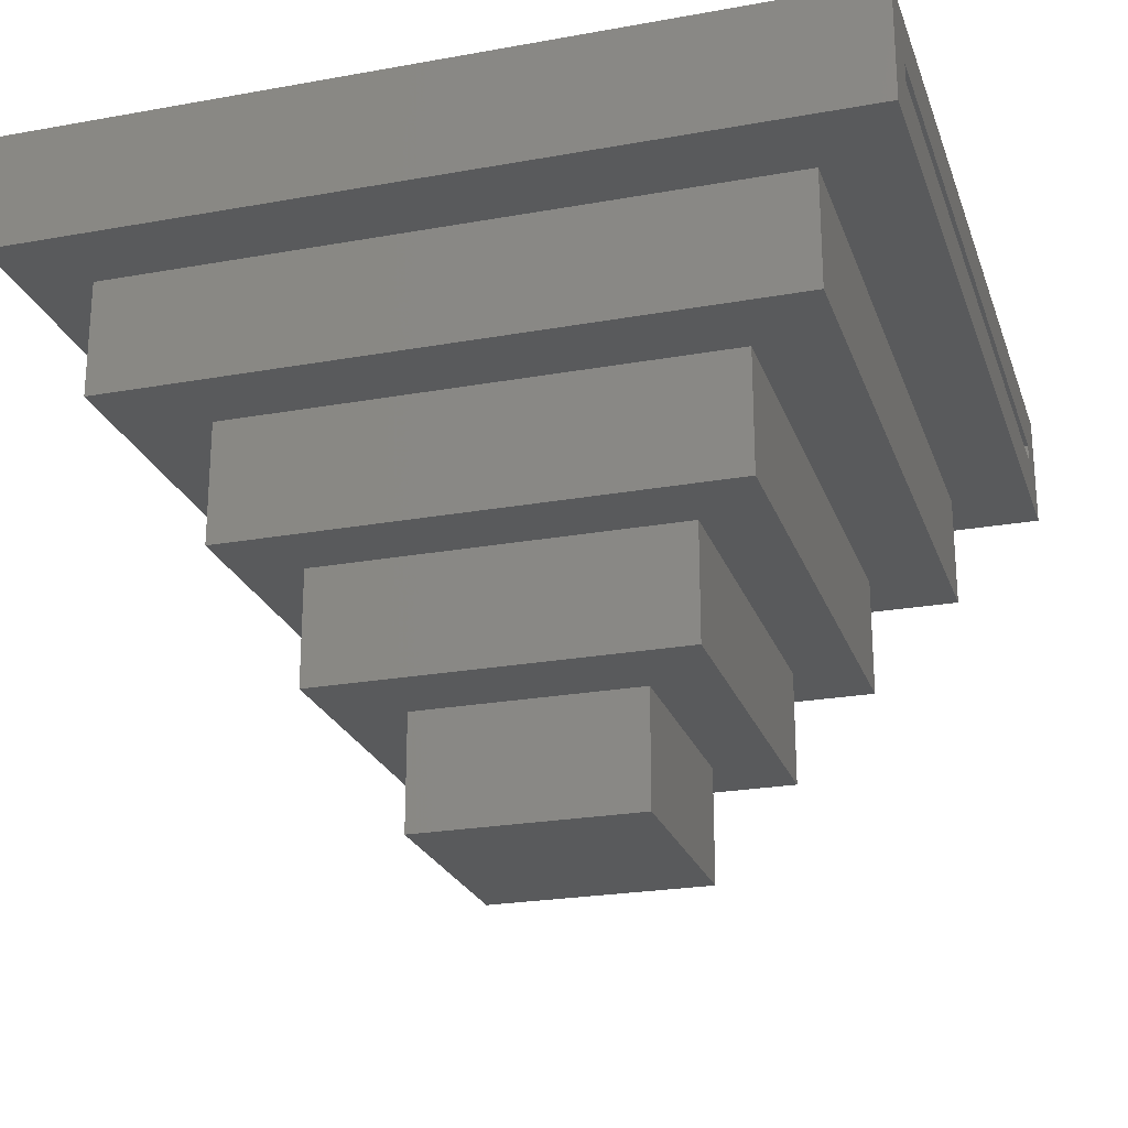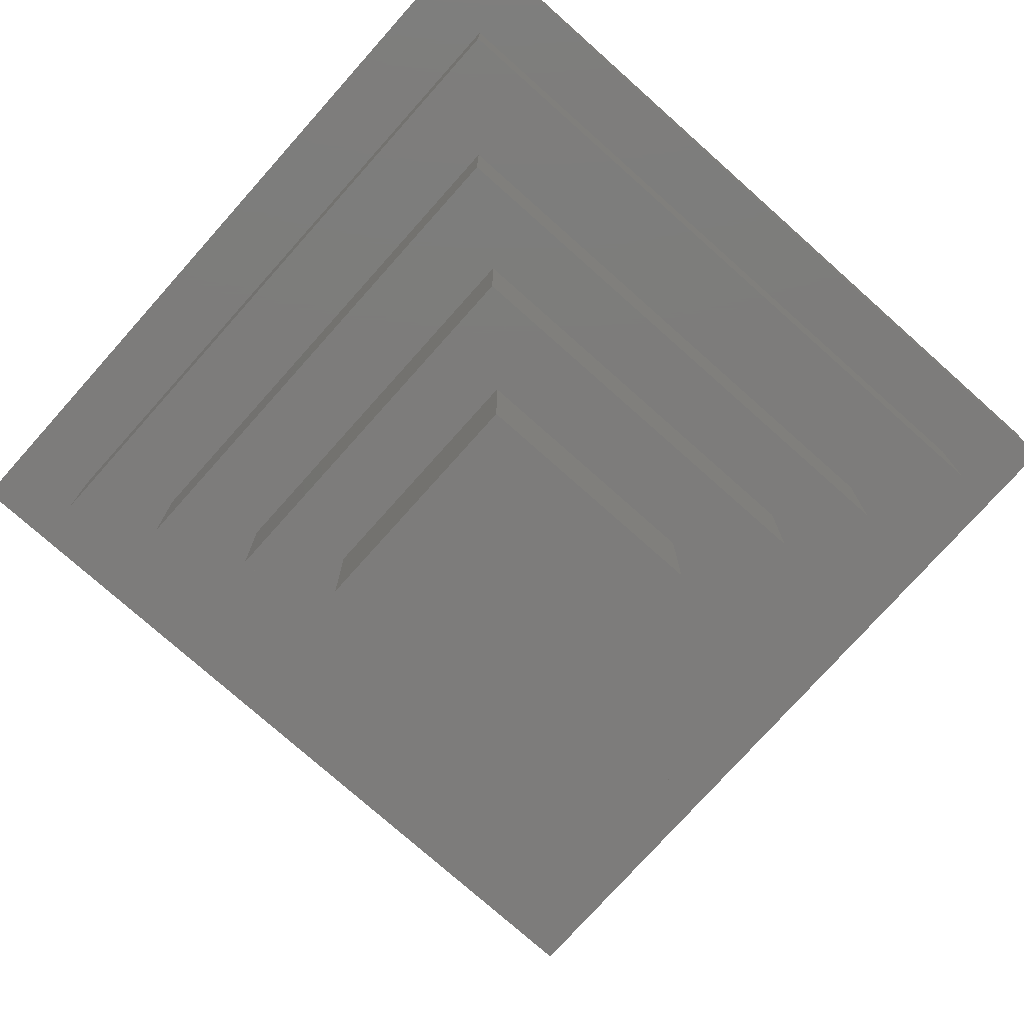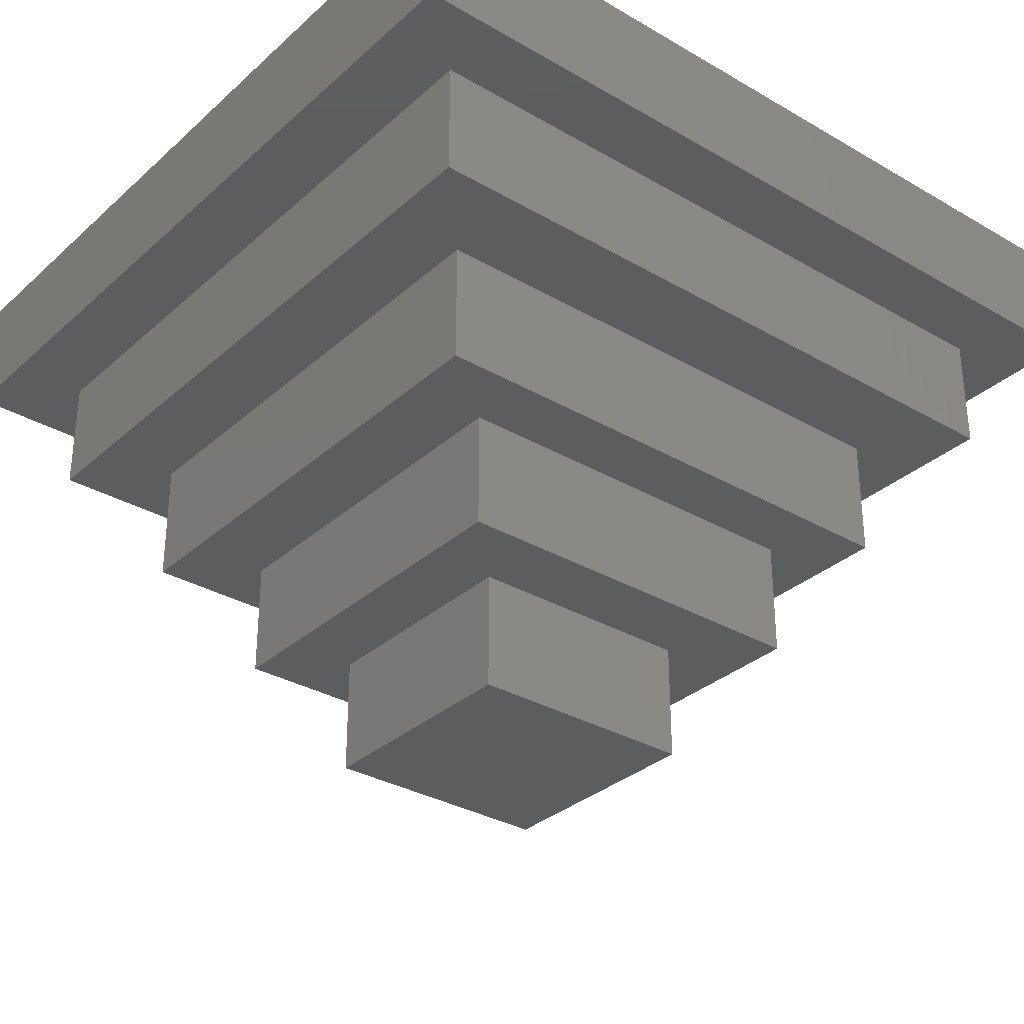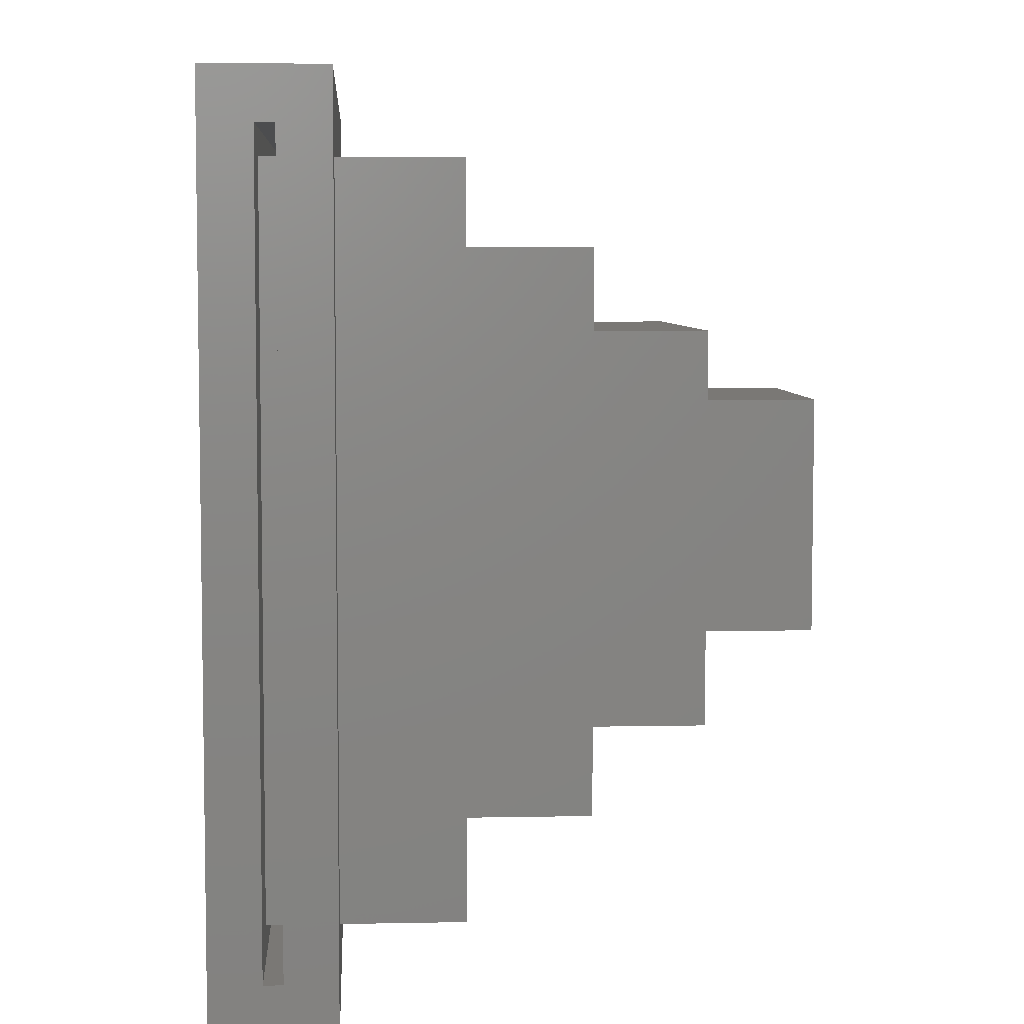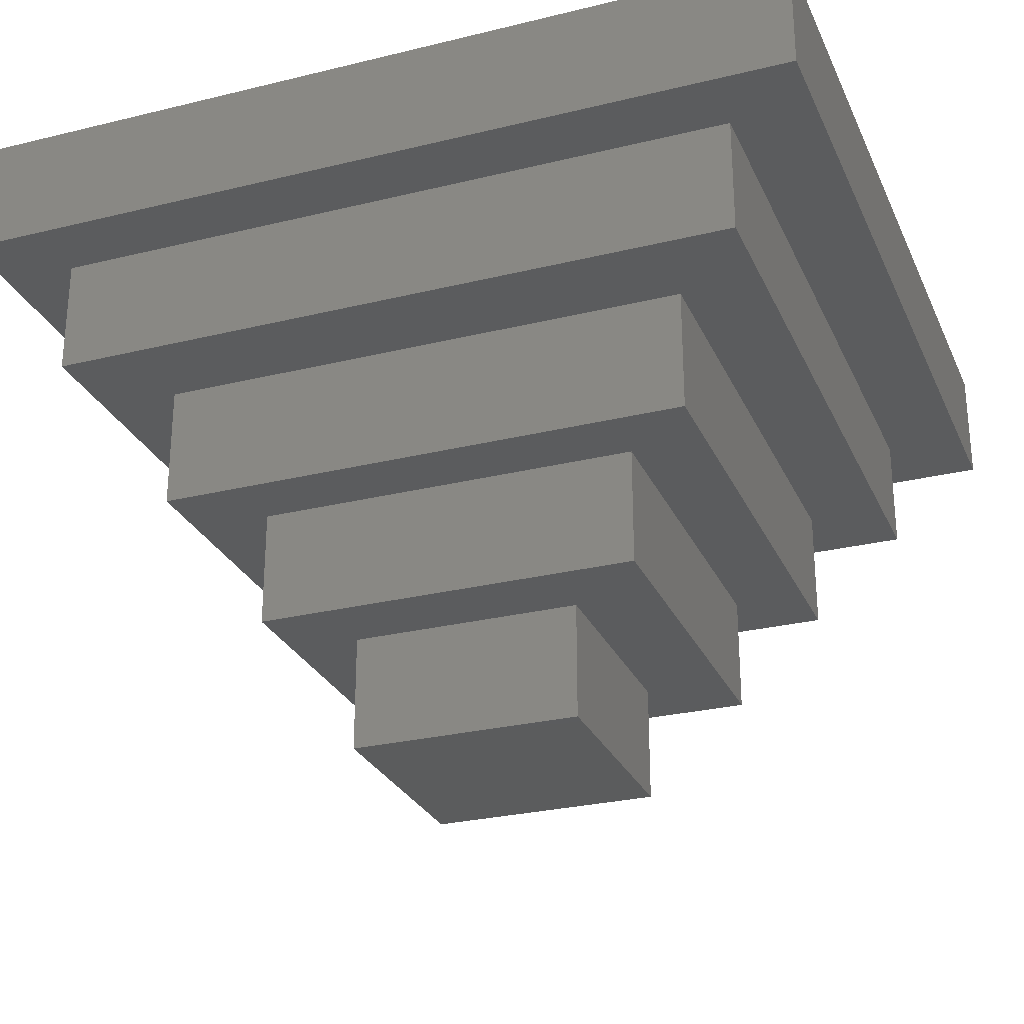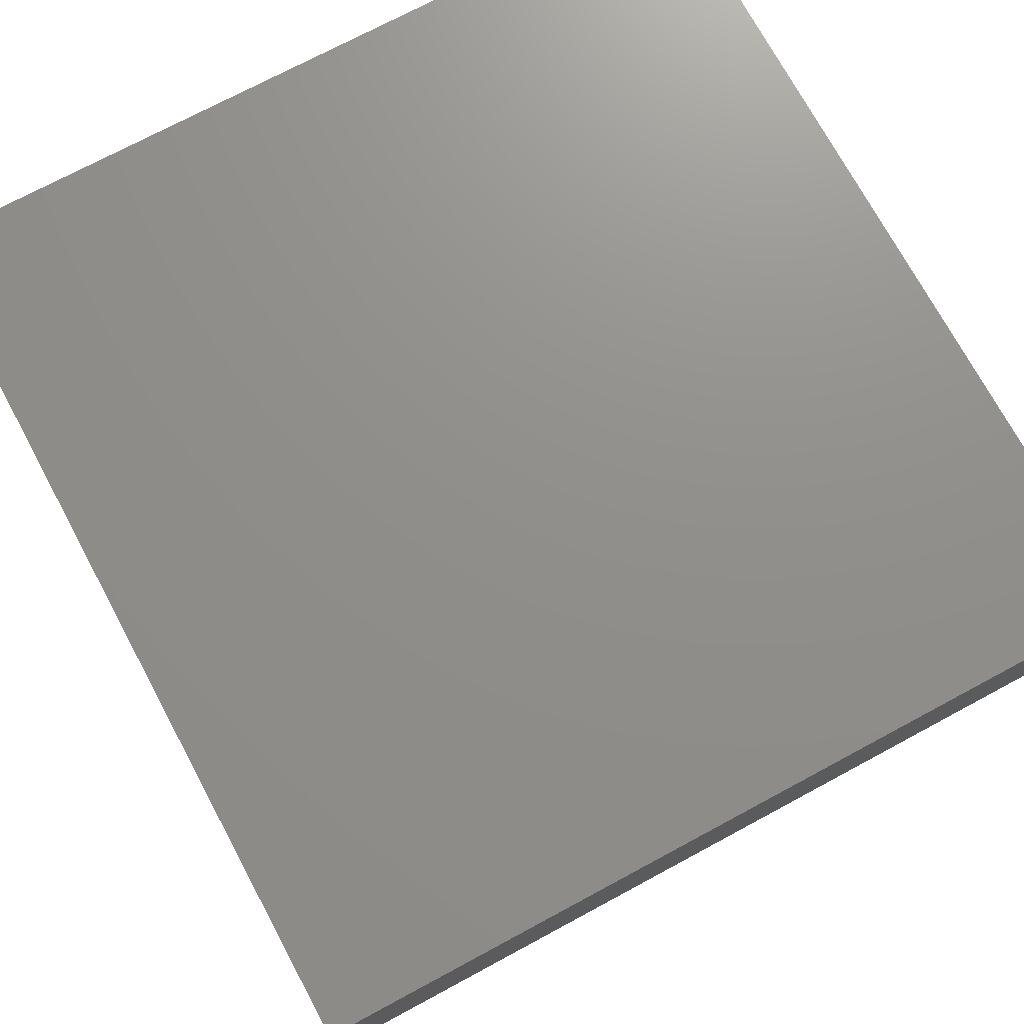
<metadata>
{"format":"stl","ext":"stl","renderer":"f3d","projection":"perspective","resolution":1024,"background":"white","views":[{"elev":-23.6,"azim":-163.2,"up":"+Y"},{"elev":-75.9,"azim":48.3,"up":"+Y"},{"elev":-32.1,"azim":50.9,"up":"+Y"},{"elev":5.8,"azim":-93.5,"up":"+Z"},{"elev":-27.5,"azim":110.6,"up":"+Y"},{"elev":72.9,"azim":151.7,"up":"+Y"}]}
</metadata>
<code>
# stl→obj: 56 verts, 112 faces
v -0.5248 2.592e-17 -0.5464
v -0.5248 1.464e-16 0.5386
v 0.5189 1.418e-16 -0.5464
v 0.5189 2.623e-16 0.5386
v -0.1463 -0.6016 -0.1437
v 0.1438 -0.6016 -0.1437
v -0.1463 -0.75 -0.1437
v 0.1438 -0.75 -0.1437
v 0.1438 -0.6016 0.1516
v 0.1438 -0.75 0.1516
v -0.1463 -0.6016 0.1516
v -0.1463 -0.75 0.1516
v 0.2359 -0.6016 -0.2491
v -0.2325 -0.6016 -0.2491
v -0.2325 -0.6016 0.2413
v 0.2359 -0.6016 0.2413
v -0.2325 -0.4531 -0.2491
v 0.2359 -0.4531 -0.2491
v 0.2359 -0.4531 0.2413
v -0.2325 -0.4531 0.2413
v 0.3187 -0.4531 -0.3422
v -0.3187 -0.4531 -0.3422
v -0.3187 -0.4531 0.3422
v 0.3187 -0.4531 0.3422
v -0.3187 -0.2969 -0.3422
v 0.3187 -0.2969 -0.3422
v 0.3187 -0.2969 0.3422
v -0.3187 -0.2969 0.3422
v 0.4322 -0.2969 -0.4433
v -0.4198 -0.2969 -0.4433
v -0.4198 -0.2969 0.4433
v 0.4322 -0.2969 0.4433
v -0.4198 -0.1484 -0.4433
v 0.4322 -0.1484 -0.4433
v -0.4198 -0.08594 -0.4433
v -0.4198 -0.0625 -0.4433
v 0.4322 -0.08594 -0.4433
v 0.4322 -0.0625 -0.4433
v 0.4322 -0.1484 0.4433
v 0.4322 -0.08594 0.4433
v 0.4322 -0.0625 0.4433
v -0.4198 -0.1484 0.4433
v -0.4198 -0.08594 0.4433
v -0.4198 -0.0625 0.4433
v 0.5189 -0.1484 -0.5464
v -0.5248 -0.1484 -0.5464
v -0.5248 -0.1484 0.5386
v 0.5189 -0.1484 0.5386
v -0.5248 -0.08594 -0.4839
v 0.4564 -0.08594 -0.4839
v 0.4564 -0.08594 0.4761
v -0.5248 -0.08594 0.4761
v 0.4564 -0.0625 0.4761
v 0.4564 -0.0625 -0.4839
v -0.5248 -0.0625 -0.4839
v -0.5248 -0.0625 0.4761
f 1 2 3
f 3 2 4
f 5 6 7
f 7 6 8
f 6 9 8
f 8 9 10
f 9 11 10
f 10 11 12
f 11 5 12
f 12 5 7
f 13 6 14
f 14 6 5
f 14 5 15
f 15 5 11
f 15 11 16
f 16 11 9
f 16 9 13
f 13 9 6
f 7 8 12
f 12 8 10
f 17 18 14
f 14 18 13
f 18 19 13
f 13 19 16
f 19 20 16
f 16 20 15
f 20 17 15
f 15 17 14
f 21 18 22
f 22 18 17
f 22 17 23
f 23 17 20
f 23 20 24
f 24 20 19
f 24 19 21
f 21 19 18
f 22 25 21
f 21 25 26
f 21 26 24
f 24 26 27
f 24 27 23
f 23 27 28
f 23 28 22
f 22 28 25
f 29 26 30
f 30 26 25
f 30 25 31
f 31 25 28
f 31 28 32
f 32 28 27
f 32 27 29
f 29 27 26
f 30 33 29
f 29 33 34
f 35 36 37
f 37 36 38
f 29 34 32
f 32 34 39
f 37 38 40
f 40 38 41
f 32 39 31
f 31 39 42
f 40 41 43
f 43 41 44
f 31 42 30
f 30 42 33
f 43 44 35
f 35 44 36
f 45 34 46
f 46 34 33
f 46 33 47
f 47 33 42
f 47 42 48
f 48 42 39
f 48 39 45
f 45 39 34
f 49 37 50
f 50 37 40
f 50 40 51
f 37 49 35
f 35 49 52
f 35 52 43
f 43 52 51
f 43 51 40
f 53 41 54
f 54 41 38
f 54 38 55
f 55 38 36
f 55 36 56
f 56 36 44
f 56 44 53
f 53 44 41
f 47 2 56
f 47 56 52
f 47 52 49
f 47 49 46
f 46 49 1
f 1 49 55
f 1 55 2
f 2 55 56
f 49 50 55
f 55 50 54
f 51 52 53
f 53 52 56
f 50 51 54
f 54 51 53
f 48 4 47
f 47 4 2
f 45 3 48
f 48 3 4
f 46 1 45
f 45 1 3

</code>
